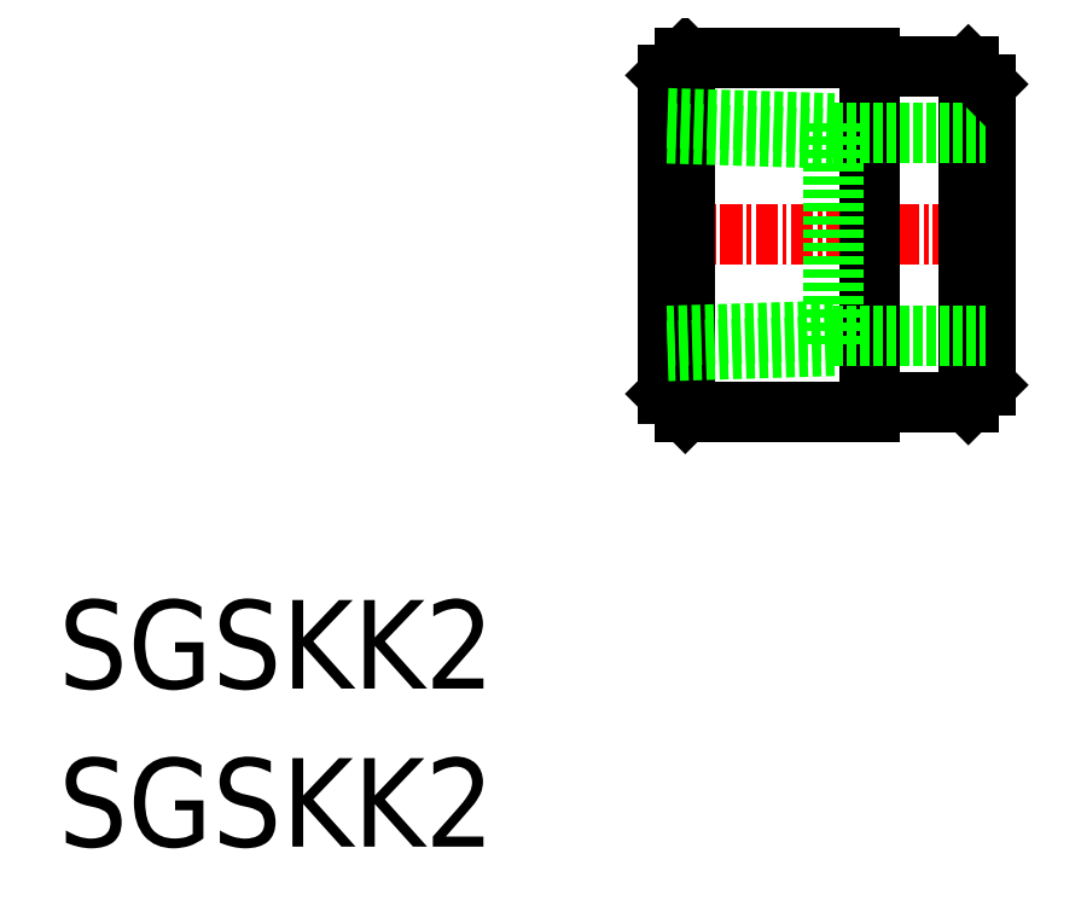
<metadata>
{"format":"dxf","ext":"dxf","renderer":"ezdxf+matplotlib","layout":"modelspace","background":"white","min_lineweight":24,"dpi":150}
</metadata>
<code>
0
SECTION
2
ENTITIES
0
TEXT
8
0
10
231.1
20
327.3
30
0
40
5
1
SGSKK2
0
TEXT
8
0
10
231.1
20
336.3
30
0
40
5
1
SGSKK2
0
LINE
8
CENTER
10
264.5
20
361.9
30
0
11
285.2
21
361.9
31
0
0
LINE
8
0
10
276.9
20
352.4
30
0
11
282.5
21
352.4
31
0
0
LINE
8
0
10
276.9
20
371.4
30
0
11
282.5
21
371.4
31
0
0
LINE
8
0
10
276.9
20
371.9
30
0
11
276.9
21
351.9
31
0
0
LINE
8
0
10
283.5
20
370.4
30
0
11
283.5
21
353.4
31
0
0
LINE
8
0
10
266.5
20
371.9
30
0
11
276.9
21
371.9
31
0
0
LINE
8
0
10
266.5
20
351.9
30
0
11
276.9
21
351.9
31
0
0
LINE
8
0
10
265.5
20
370.9
30
0
11
265.5
21
352.9
31
0
0
LINE
8
0
10
266.5
20
371.9
30
0
11
266.5
21
351.9
31
0
0
LINE
8
0
10
266.5
20
371.9
30
0
11
265.5
21
370.9
31
0
0
LINE
8
0
10
266.5
20
351.9
30
0
11
265.5
21
352.9
31
0
0
LINE
8
0
10
283.5
20
370.4
30
0
11
283.5
21
353.4
31
0
0
LINE
8
0
10
282.5
20
371.4
30
0
11
282.5
21
352.4
31
0
0
LINE
8
0
10
283.5
20
353.4
30
0
11
282.5
21
352.4
31
0
0
LINE
8
0
10
274.9
20
356.2
30
0
11
283.5
21
356.2
31
0
0
LINE
8
0
10
274.9
20
367.7
30
0
11
283.5
21
367.7
31
0
0
LINE
8
0
10
274.9
20
368.2
30
0
11
274.9
21
355.6
31
0
0
LINE
8
0
10
274.9
20
355.6
30
0
11
265.5
21
355.3
31
0
0
LINE
8
0
10
274.9
20
356.5
30
0
11
265.5
21
356.2
31
0
0
LINE
8
0
10
265.5
20
368.5
30
0
11
274.9
21
368.2
31
0
0
LINE
8
0
10
265.5
20
367.6
30
0
11
274.9
21
367.4
31
0
0
LINE
8
0
10
283.5
20
370.4
30
0
11
282.5
21
371.4
31
0
0
ENDSEC
0
EOF

</code>
